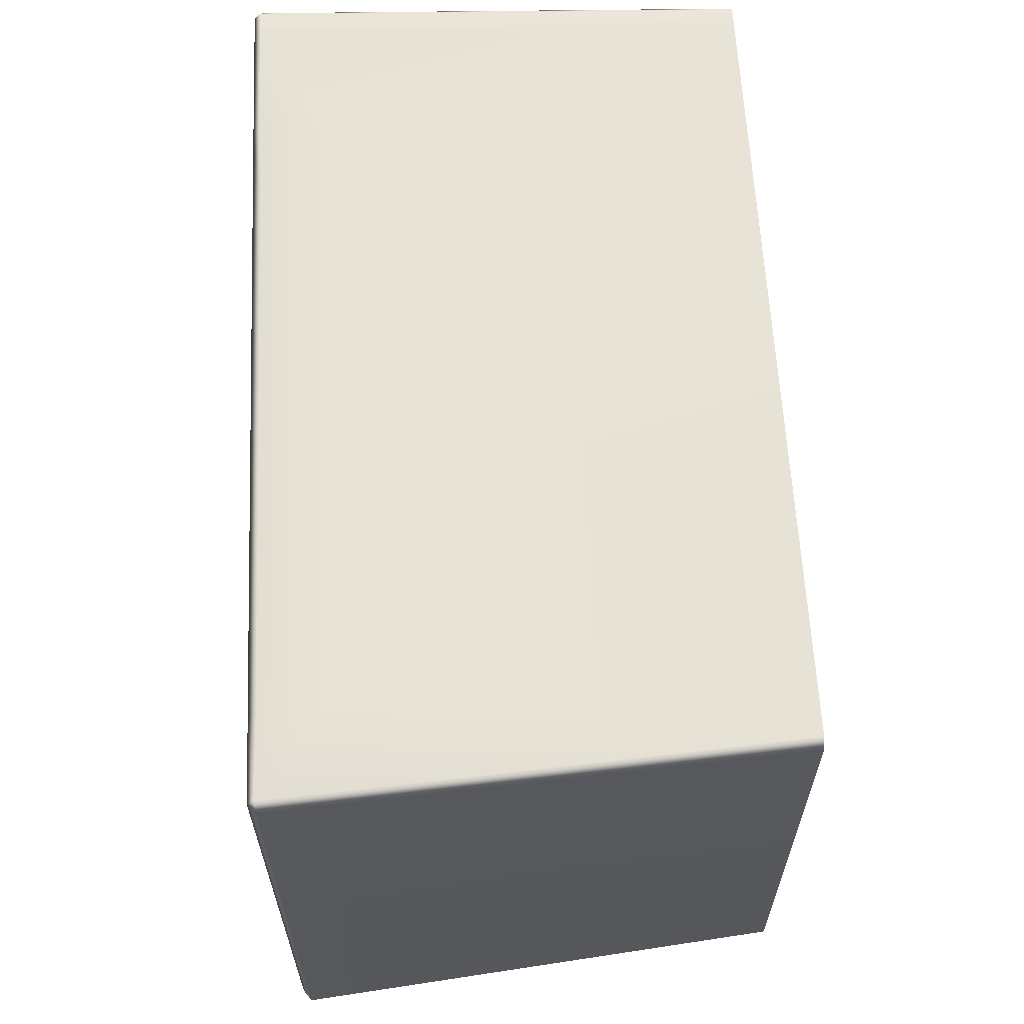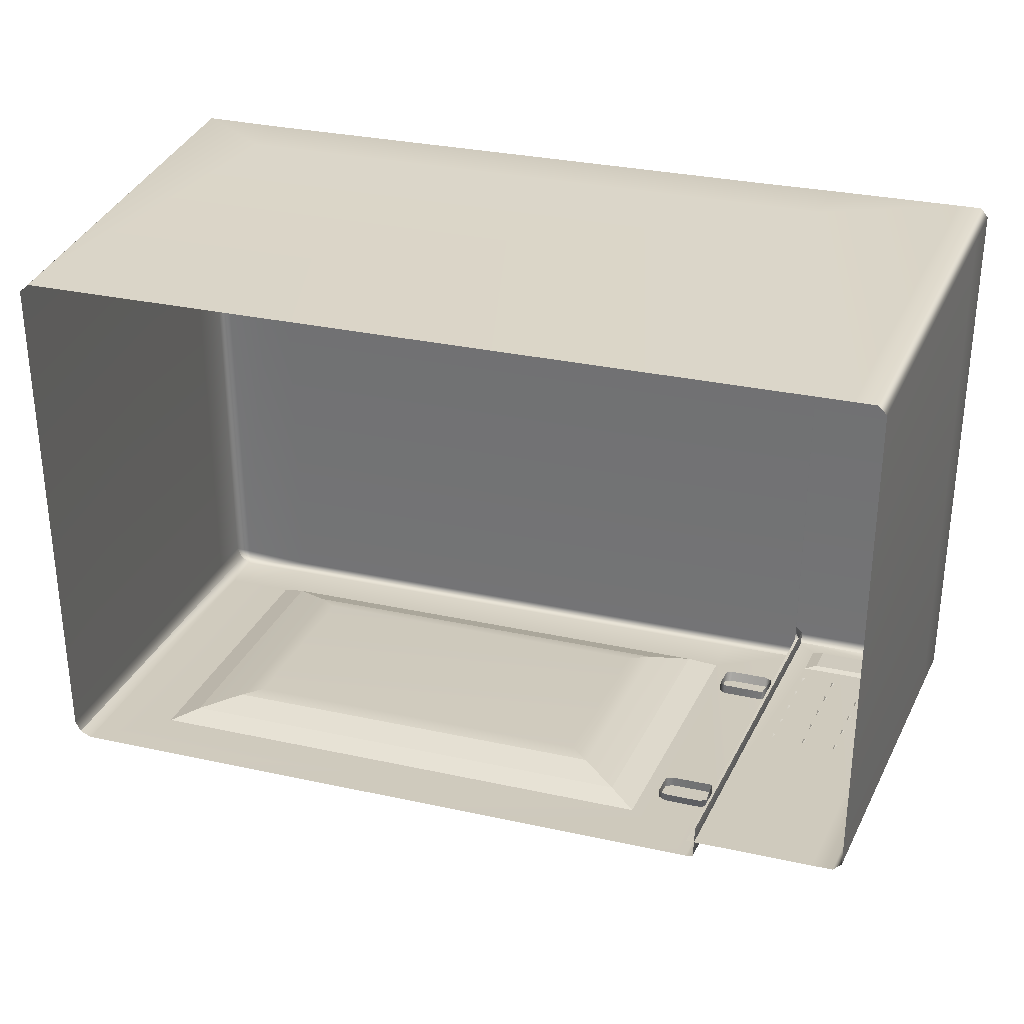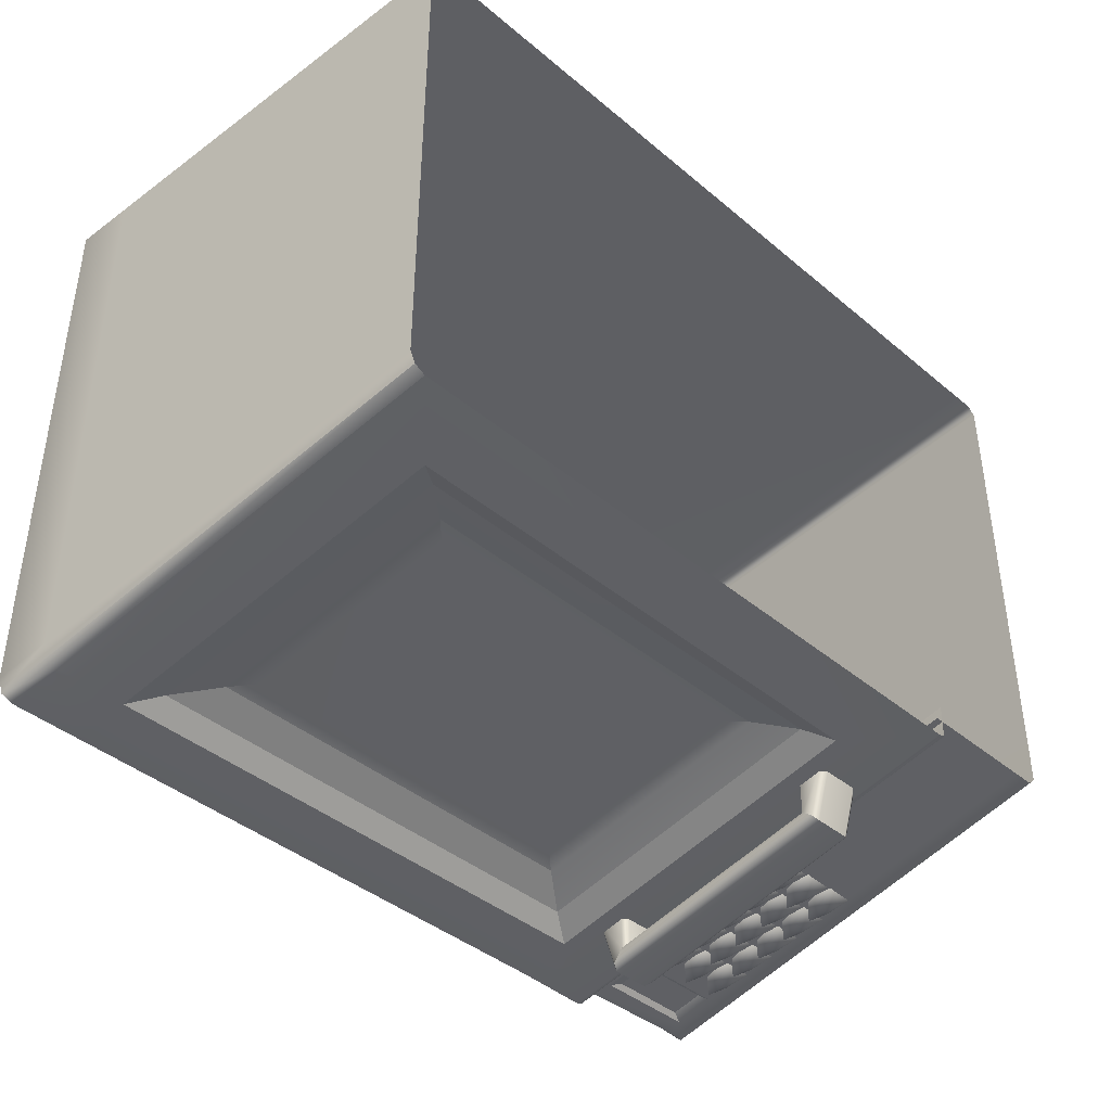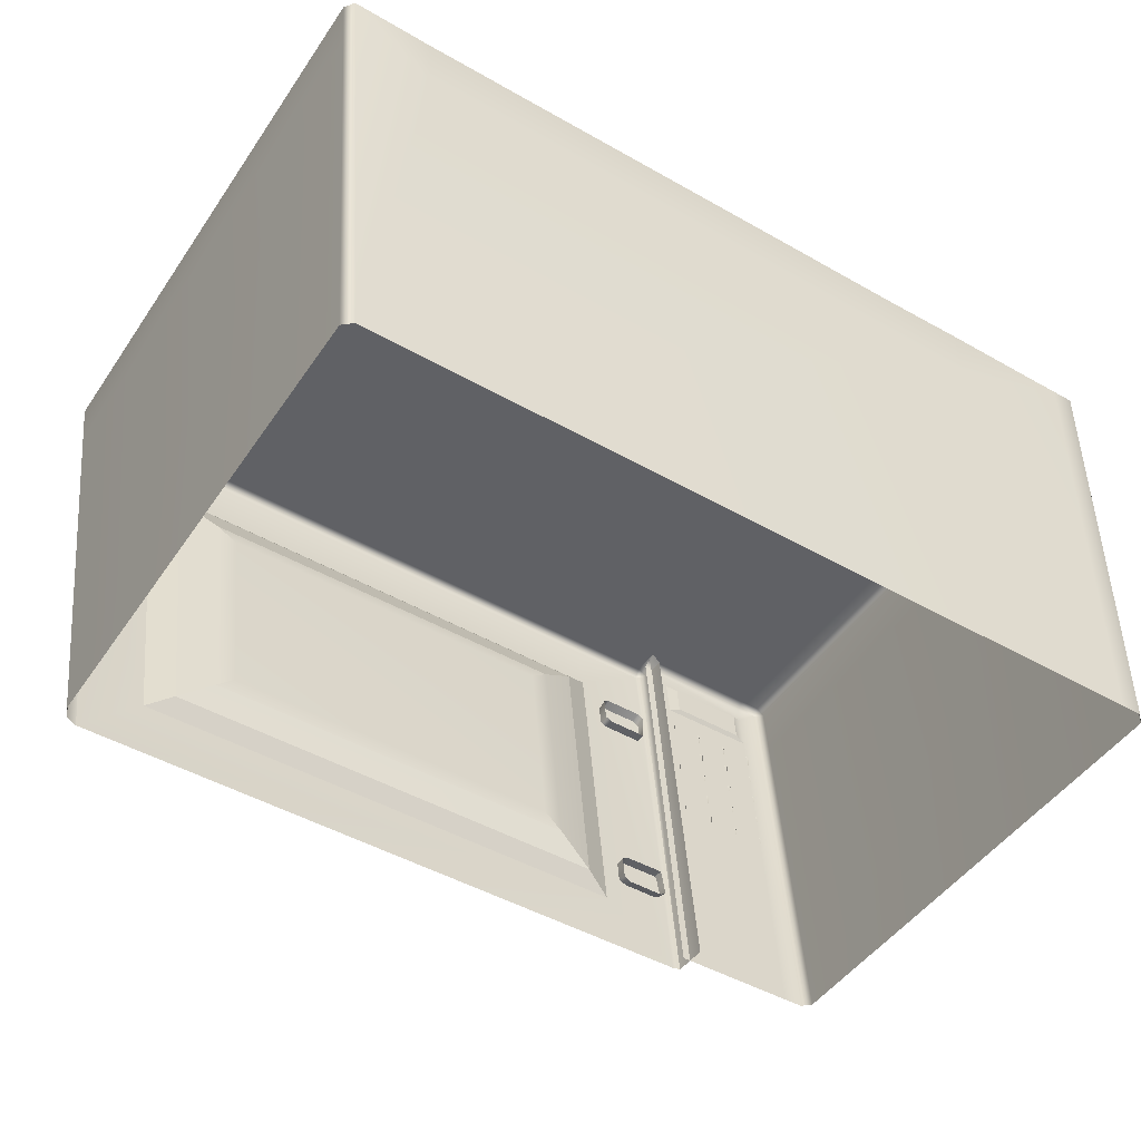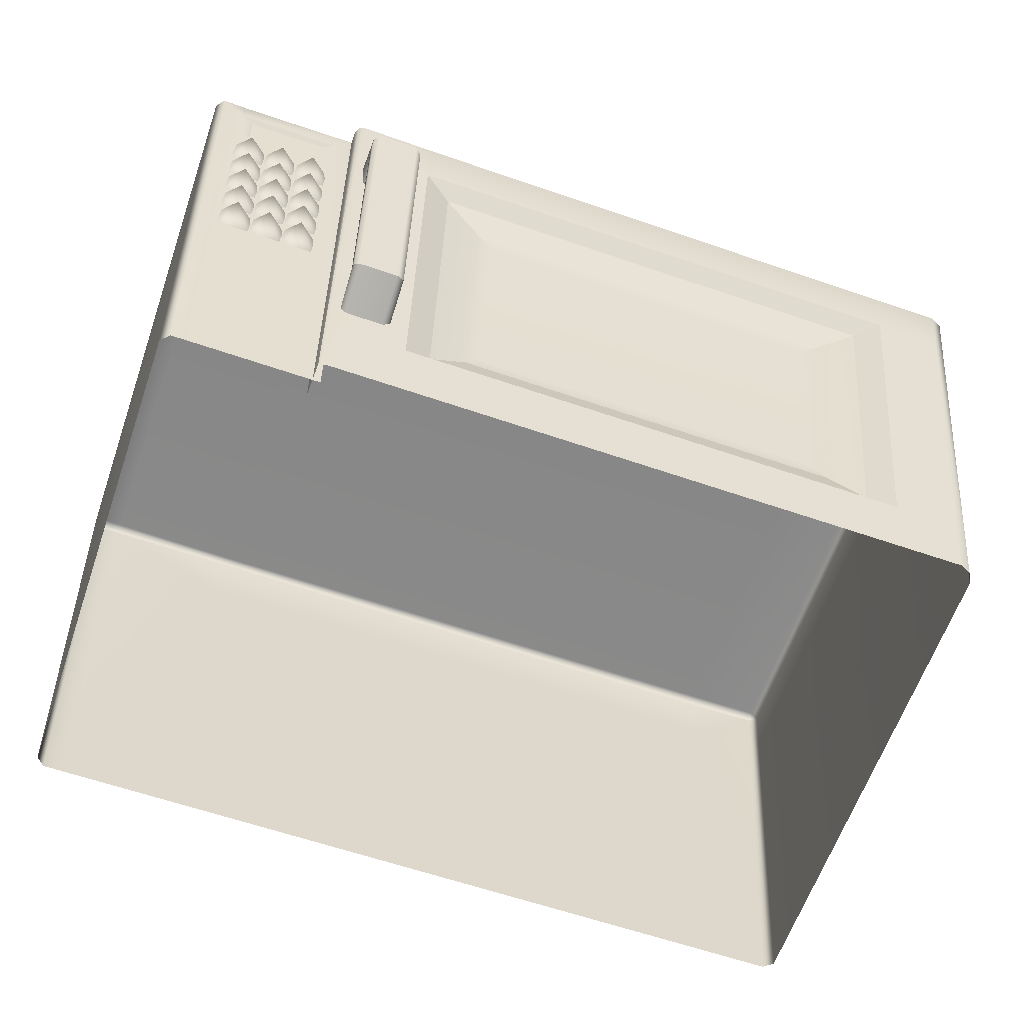
<metadata>
{"format":"obj","ext":"obj","renderer":"f3d","projection":"perspective","resolution":1024,"background":"white","views":[{"elev":61.5,"azim":-92.8,"up":"+Z"},{"elev":31.0,"azim":17.4,"up":"+Z"},{"elev":-41.1,"azim":-45.5,"up":"+Z"},{"elev":-47.4,"azim":-32.7,"up":"+Y"},{"elev":-62.5,"azim":160.8,"up":"+Y"}]}
</metadata>
<code>
g SM_Microwave_LOD1
v 0.2145 0.3405 -0.2648
v -0.2216 0.3405 -0.2648
v -0.198 0.3254 -0.2522
v 0.2145 0.3405 -0.2648
v -0.198 0.3254 -0.2522
v 0.1913 0.3254 -0.2522
v -0.198 0.3254 -0.2522
v -0.2078 0.05278 -0.2188
v -0.1867 0.0679 -0.2118
v -0.2078 0.05278 -0.2188
v -0.198 0.3254 -0.2522
v -0.2216 0.3405 -0.2648
v -0.2078 0.05278 -0.2188
v 0.2067 0.05278 -0.2188
v 0.1853 0.0679 -0.2118
v -0.2078 0.05278 -0.2188
v 0.1853 0.0679 -0.2118
v -0.1867 0.0679 -0.2118
v 0.1913 0.3254 -0.2522
v 0.2067 0.05278 -0.2188
v 0.2145 0.3405 -0.2648
v 0.2067 0.05278 -0.2188
v 0.1913 0.3254 -0.2522
v 0.1853 0.0679 -0.2118
v 0.3823 0.3353 -0.2472
v 0.3084 0.3394 -0.2449
v 0.2987 0.3353 -0.2472
v 0.3084 0.3394 -0.2449
v 0.3823 0.3353 -0.2472
v 0.3729 0.3394 -0.2449
v 0.3001 0.3712 -0.2527
v 0.3744 0.3671 -0.2492
v 0.3843 0.3712 -0.2527
v 0.3744 0.3671 -0.2492
v 0.3001 0.3712 -0.2527
v 0.3095 0.3671 -0.2492
v 0.3084 0.3394 -0.2449
v 0.3095 0.3671 -0.2492
v 0.3001 0.3712 -0.2527
v 0.3001 0.3712 -0.2527
v 0.2987 0.3353 -0.2472
v 0.3084 0.3394 -0.2449
v -0.1655 0.3008 -0.2401
v 0.1913 0.3254 -0.2522
v -0.198 0.3254 -0.2522
v 0.1592 0.3008 -0.2401
v -0.1867 0.0679 -0.2118
v 0.1556 0.09247 -0.2079
v -0.1575 0.09247 -0.2079
v 0.1853 0.0679 -0.2118
v 0.3095 0.3671 -0.2492
v 0.3729 0.3394 -0.2449
v 0.3744 0.3671 -0.2492
v 0.3084 0.3394 -0.2449
v 0.2999 0.3136 -0.2429
v 0.3008 0.2912 -0.2418
v 0.3151 0.326 -0.2514
v 0.3261 0.2928 -0.2414
v 0.3281 0.3136 -0.2429
v 0.355 0.3136 -0.2429
v 0.3557 0.2912 -0.2418
v 0.3704 0.326 -0.2514
v 0.381 0.2928 -0.2414
v 0.3832 0.3136 -0.2429
v 0.3535 0.285 -0.2385
v 0.3543 0.2626 -0.2374
v 0.3688 0.2973 -0.2469
v 0.3794 0.2642 -0.2369
v 0.3816 0.285 -0.2385
v 0.2987 0.285 -0.2385
v 0.2996 0.2626 -0.2374
v 0.3138 0.2973 -0.2469
v 0.3247 0.2642 -0.2369
v 0.3268 0.285 -0.2385
v 0.3506 0.2277 -0.2297
v 0.3513 0.2054 -0.2286
v 0.3657 0.24 -0.238
v 0.3762 0.207 -0.2281
v 0.3784 0.2277 -0.2297
v 0.3221 0.1991 -0.2253
v 0.3229 0.1768 -0.2241
v 0.3371 0.2113 -0.2335
v 0.3477 0.1784 -0.2237
v 0.3497 0.1991 -0.2253
v -0.198 0.3254 -0.2522
v -0.1867 0.0679 -0.2118
v -0.1655 0.3008 -0.2401
v -0.1575 0.09247 -0.2079
v -0.149 0.2868 -0.2361
v -0.1425 0.1064 -0.2083
v 0.1592 0.3008 -0.2401
v -0.1655 0.3008 -0.2401
v 0.143 0.2868 -0.2361
v 0.1403 0.1064 -0.2083
v -0.1575 0.09247 -0.2079
v 0.1556 0.09247 -0.2079
v 0.1556 0.09247 -0.2079
v 0.1592 0.3008 -0.2401
v 0.1853 0.0679 -0.2118
v 0.1913 0.3254 -0.2522
v 0.2975 0.2564 -0.2341
v 0.2984 0.234 -0.233
v 0.3125 0.2687 -0.2424
v 0.3234 0.2356 -0.2325
v 0.3254 0.2564 -0.2341
v 0.3248 0.2564 -0.2341
v 0.3256 0.234 -0.233
v 0.3399 0.2687 -0.2424
v 0.3506 0.2356 -0.2325
v 0.3527 0.2564 -0.2341
v 0.3274 0.3136 -0.2429
v 0.3283 0.2912 -0.2418
v 0.3427 0.326 -0.2514
v 0.3535 0.2928 -0.2414
v 0.3556 0.3136 -0.2429
v 0.3234 0.2277 -0.2297
v 0.3243 0.2054 -0.2286
v 0.3385 0.24 -0.238
v 0.3491 0.207 -0.2281
v 0.3512 0.2277 -0.2297
v 0.3491 0.1991 -0.2253
v 0.3498 0.1768 -0.2242
v 0.3642 0.2113 -0.2335
v 0.3746 0.1784 -0.2237
v 0.3767 0.1991 -0.2253
v 0.2951 0.1991 -0.2253
v 0.296 0.1768 -0.2241
v 0.31 0.2113 -0.2335
v 0.3207 0.1784 -0.2237
v 0.3227 0.1991 -0.2253
v 0.2963 0.2277 -0.2297
v 0.2972 0.2054 -0.2286
v 0.3113 0.24 -0.238
v 0.3221 0.207 -0.2281
v 0.3241 0.2277 -0.2297
v 0.3261 0.285 -0.2385
v 0.3269 0.2626 -0.2374
v 0.3413 0.2973 -0.2469
v 0.3521 0.2642 -0.2369
v 0.3542 0.285 -0.2385
v 0.3521 0.2564 -0.2341
v 0.3528 0.234 -0.233
v 0.3673 0.2687 -0.2424
v 0.3778 0.2356 -0.2325
v 0.38 0.2564 -0.2341
v 0.2651 0.288 -0.2785
v 0.2683 0.2876 -0.2479
v 0.2707 0.2917 -0.2828
v 0.2715 0.3137 -0.2519
v 0.271 0.3002 -0.2929
v 0.2659 0.3174 -0.2525
v 0.2654 0.3027 -0.2971
v 0.2345 0.3174 -0.2525
v 0.2341 0.3027 -0.2971
v 0.229 0.3003 -0.293
v 0.2294 0.3138 -0.252
v 0.2287 0.2917 -0.2829
v 0.2287 0.2917 -0.2485
v 0.2337 0.288 -0.2785
v 0.2337 0.288 -0.2479
v 0.2651 0.288 -0.2785
v 0.2683 0.2876 -0.2479
v -0.2576 4e-06 -0.2103
v -0.277 0.3405 -0.2648
v -0.2664 -0 -0.2062
v -0.2893 0.3873 -0.2676
v -0.2797 0.3861 -0.2721
v -0.2936 0.3864 -0.2575
v -0.2909 0.3405 -0.2503
v -0.2664 -0 -0.2062
v -0.2936 0.3864 0.1956
v -0.2706 -0 -0.1973
v -0.2909 0.3405 0.197
v -0.2706 0 0.2061
v 0.279 0.3933 -0.2424
v 0.2856 0.3878 -0.2651
v 0.2856 0.3864 -0.2425
v 0.2785 0.3933 -0.2659
v 0.2834 0.3877 -0.27
v 0.2786 0.3877 -0.2723
v 0.2157 0.3861 -0.2721
v -0.2238 0.3861 -0.2721
v -0.2241 0.3933 -0.2659
v -0.2797 0.3861 -0.2721
v 0.279 0.3932 0.1969
v 0.279 0.3933 -0.2424
v 0.2788 0.3884 0.2021
v 0.2158 0.3867 0.2025
v -0.2238 0.3867 0.2025
v -0.2241 0.3933 0.1957
v -0.2875 0.3888 0.2023
v -0.2835 0.3933 -0.2624
v -0.2893 0.3873 -0.2676
v -0.2936 0.3864 -0.2575
v -0.2872 0.3933 0.1954
v -0.2936 0.3864 0.1956
v 0.2856 0.3864 -0.2425
v 0.2698 1.6e-05 -0.2089
v 0.2706 3.1e-05 -0.1815
v 0.2856 0.3878 -0.2651
v 0.2834 0.3877 -0.27
v 0.2786 0.3877 -0.2723
v 0.2698 1.6e-05 -0.2089
v 0.2639 -0 -0.2103
v 0.2145 0.3405 -0.2648
v 0.2157 0.3861 -0.2721
v 0.2067 0.05278 -0.2188
v -0.2216 0.3405 -0.2648
v -0.2576 4e-06 -0.2103
v -0.2238 0.3861 -0.2721
v -0.2078 0.05278 -0.2188
v -0.277 0.3405 -0.2648
v -0.2797 0.3861 -0.2721
v 0.2637 0.1015 -0.2513
v 0.2619 0.1054 -0.2191
v 0.2589 0.1052 -0.2481
v 0.2629 0.07979 -0.2151
v 0.2634 0.09328 -0.2576
v 0.2579 0.07586 -0.2145
v 0.2584 0.09054 -0.2608
v 0.2285 0.09054 -0.2608
v 0.2281 0.07586 -0.2145
v 0.2228 0.09337 -0.2575
v 0.2224 0.07992 -0.2151
v 0.2231 0.1016 -0.2512
v 0.2231 0.1016 -0.2186
v 0.2287 0.1052 -0.2481
v 0.2287 0.1052 -0.2191
v 0.2619 0.1054 -0.2191
v 0.2589 0.1052 -0.2481
v 0.407 0.3353 0.1972
v 0.4039 0.3885 0.2022
v 0.41 0.3864 0.1956
v 0.387 0 0.2061
v 0.3803 0 0.2127
v 0.3857 0.3881 0.2024
v 0.3637 0 0.2127
v 0.2768 0.337 0.2038
v 0.2788 0.3884 0.2021
v -0.2631 -1e-06 0.2127
v 0.2158 0.3867 0.2025
v 0.2788 0.3884 0.2021
v -0.2216 0.3381 0.2037
v -0.2238 0.3867 0.2025
v -0.2875 0.3888 0.2023
v -0.2706 0 0.2061
v -0.2909 0.3405 0.197
v -0.2936 0.3864 0.1956
v 0.2707 0.2917 -0.2828
v 0.2589 0.1052 -0.2481
v 0.2651 0.288 -0.2785
v 0.2637 0.1015 -0.2513
v 0.2634 0.09328 -0.2576
v 0.271 0.3002 -0.2929
v 0.2654 0.3027 -0.2971
v 0.2584 0.09054 -0.2608
v 0.2341 0.3027 -0.2971
v 0.2285 0.09054 -0.2608
v 0.229 0.3003 -0.293
v 0.2228 0.09337 -0.2575
v 0.2287 0.2917 -0.2829
v 0.2231 0.1016 -0.2512
v 0.2337 0.288 -0.2785
v 0.2287 0.1052 -0.2481
v 0.2589 0.1052 -0.2481
v 0.2651 0.288 -0.2785
v 0.407 0.3353 0.1972
v 0.387 -0 -0.1885
v 0.387 0 0.2061
v 0.407 0.3353 -0.2405
v 0.3803 -0 -0.1952
v 0.41 0.3864 0.1956
v 0.4043 0.3882 -0.2551
v 0.4101 0.3866 -0.2484
v 0.3823 0.3353 -0.2472
v 0.3744 0.3671 -0.2492
v 0.3729 0.3394 -0.2449
v 0.3843 0.3712 -0.2527
v 0.4043 0.3882 -0.2551
v 0.3803 -0 -0.1952
v 0.3851 0.3861 -0.255
v 0.3637 -0 -0.1952
v 0.2787 0.388 -0.2552
v 0.2987 0.3353 -0.2472
v 0.3001 0.3712 -0.2527
v 0.2639 -0 -0.1952
v 0.2787 0.388 -0.2552
v 0.3851 0.3861 -0.255
v 0.2789 0.3933 -0.2489
v 0.3855 0.3933 -0.2489
v 0.4043 0.3882 -0.2551
v 0.3855 0.3933 0.1958
v 0.279 0.3932 0.1969
v 0.2788 0.3884 0.2021
v 0.3857 0.3881 0.2024
v 0.4039 0.3885 0.2022
v 0.4032 0.3933 -0.2489
v 0.4101 0.3866 -0.2484
v 0.4039 0.3933 0.1957
v 0.41 0.3864 0.1956
f 3 2 1
f 6 5 4
f 9 8 7
f 12 11 10
f 15 14 13
f 18 17 16
f 21 20 19
f 24 23 22
f 27 26 25
f 30 29 28
f 33 32 31
f 36 35 34
f 39 38 37
f 42 41 40
f 45 44 43
f 46 43 44
f 49 48 47
f 50 47 48
f 53 52 51
f 54 51 52
f 57 56 55
f 56 57 58
f 59 58 57
f 62 61 60
f 61 62 63
f 64 63 62
f 67 66 65
f 66 67 68
f 69 68 67
f 72 71 70
f 71 72 73
f 74 73 72
f 77 76 75
f 76 77 78
f 79 78 77
f 82 81 80
f 81 82 83
f 84 83 82
f 87 86 85
f 88 86 87
f 89 88 87
f 90 88 89
f 92 91 89
f 93 89 91
f 89 93 90
f 94 90 93
f 90 94 95
f 96 95 94
f 94 93 97
f 98 97 93
f 97 98 99
f 100 99 98
f 103 102 101
f 102 103 104
f 105 104 103
f 108 107 106
f 107 108 109
f 110 109 108
f 113 112 111
f 112 113 114
f 115 114 113
f 118 117 116
f 117 118 119
f 120 119 118
f 123 122 121
f 122 123 124
f 125 124 123
f 128 127 126
f 127 128 129
f 130 129 128
f 133 132 131
f 132 133 134
f 135 134 133
f 138 137 136
f 137 138 139
f 140 139 138
f 143 142 141
f 142 143 144
f 145 144 143
f 148 147 146
f 149 147 148
f 150 149 148
f 149 150 151
f 152 151 150
f 151 152 153
f 154 153 152
f 155 153 154
f 156 153 155
f 155 157 156
f 158 156 157
f 159 158 157
f 160 158 159
f 159 161 160
f 162 160 161
f 165 164 163
f 164 165 166
f 167 164 166
f 169 168 166
f 166 170 169
f 168 169 171
f 172 169 170
f 173 171 169
f 169 172 173
f 174 173 172
f 177 176 175
f 178 175 176
f 179 178 176
f 179 180 178
f 178 180 181
f 181 182 178
f 183 178 182
f 182 184 183
f 186 178 185
f 178 183 185
f 188 187 185
f 188 185 189
f 190 189 185
f 190 185 183
f 189 190 191
f 192 183 184
f 192 190 183
f 193 192 184
f 193 194 192
f 195 191 190
f 195 190 192
f 194 195 192
f 196 191 195
f 196 195 194
f 199 198 197
f 200 197 198
f 200 198 201
f 201 203 202
f 204 202 203
f 202 204 205
f 202 205 206
f 207 205 204
f 205 208 206
f 204 209 207
f 210 206 208
f 211 207 209
f 209 212 211
f 208 211 212
f 208 212 210
f 212 213 210
f 216 215 214
f 215 217 214
f 218 214 217
f 217 219 218
f 218 219 220
f 219 221 220
f 219 222 221
f 221 222 223
f 224 223 222
f 225 223 224
f 224 226 225
f 225 226 227
f 228 227 226
f 228 229 227
f 230 227 229
f 233 232 231
f 232 234 231
f 234 232 235
f 236 235 232
f 235 236 237
f 236 238 237
f 239 238 236
f 237 238 240
f 242 241 238
f 238 241 243
f 243 240 238
f 244 243 241
f 243 244 245
f 245 240 243
f 240 245 246
f 247 246 245
f 248 247 245
f 251 250 249
f 252 249 250
f 252 253 249
f 254 249 253
f 254 253 255
f 256 255 253
f 255 256 257
f 258 257 256
f 257 258 259
f 260 259 258
f 261 259 260
f 262 261 260
f 261 262 263
f 264 263 262
f 264 265 263
f 266 263 265
f 269 268 267
f 270 267 268
f 271 270 268
f 272 267 270
f 270 271 273
f 270 274 272
f 274 270 273
f 277 276 275
f 278 275 276
f 275 278 279
f 279 280 275
f 279 278 281
f 282 275 280
f 278 283 281
f 275 282 284
f 283 278 285
f 285 284 283
f 286 284 282
f 284 286 283
f 289 288 287
f 288 289 290
f 288 290 291
f 289 292 290
f 292 289 293
f 292 293 294
f 294 295 292
f 295 296 292
f 297 291 290
f 290 292 297
f 297 298 291
f 299 292 296
f 299 297 292
f 297 299 298
f 296 300 299
f 300 298 299

</code>
